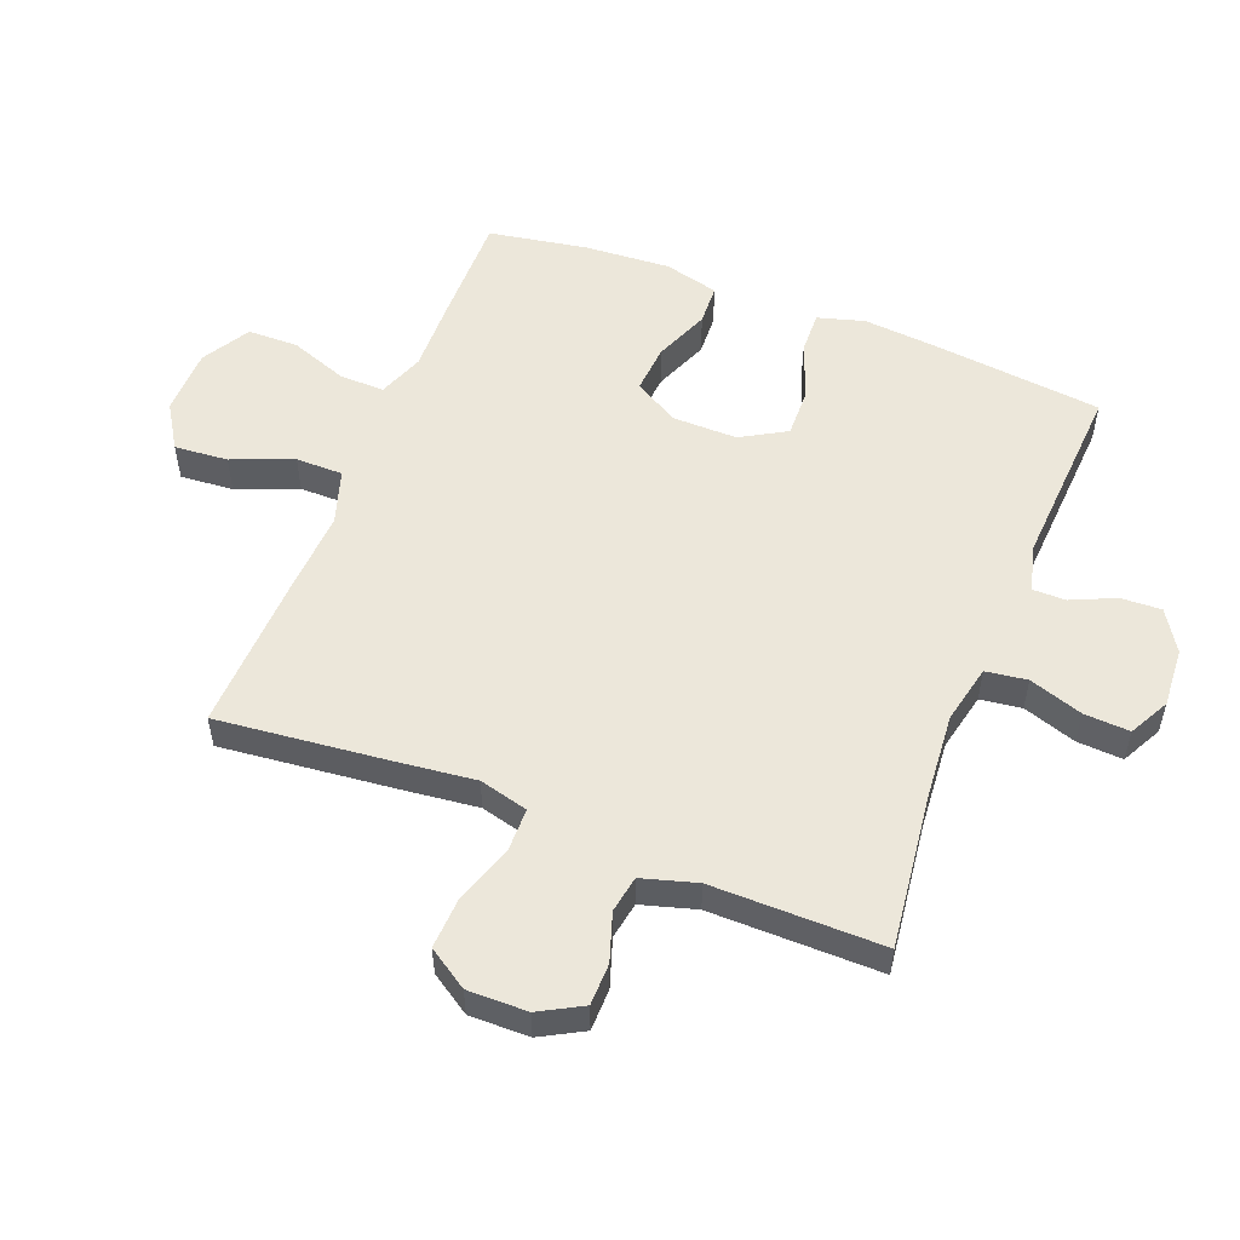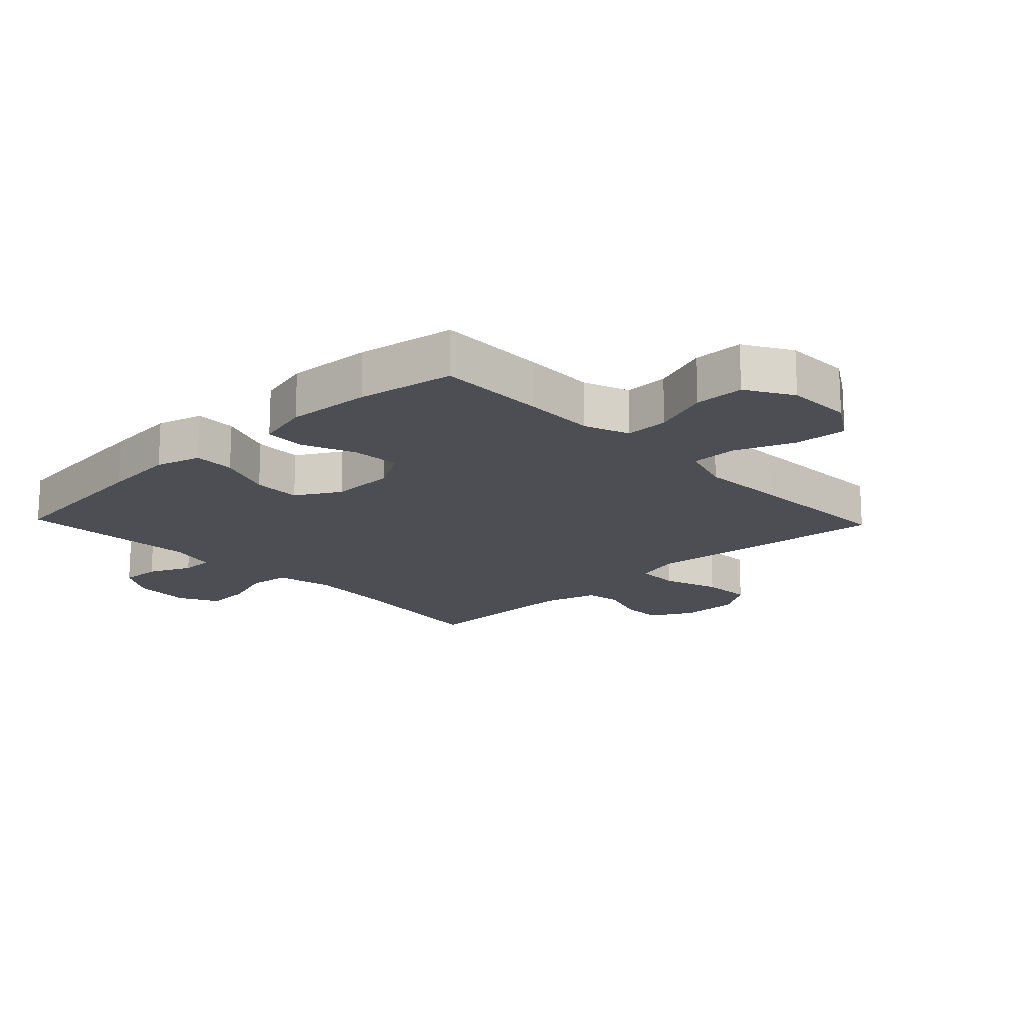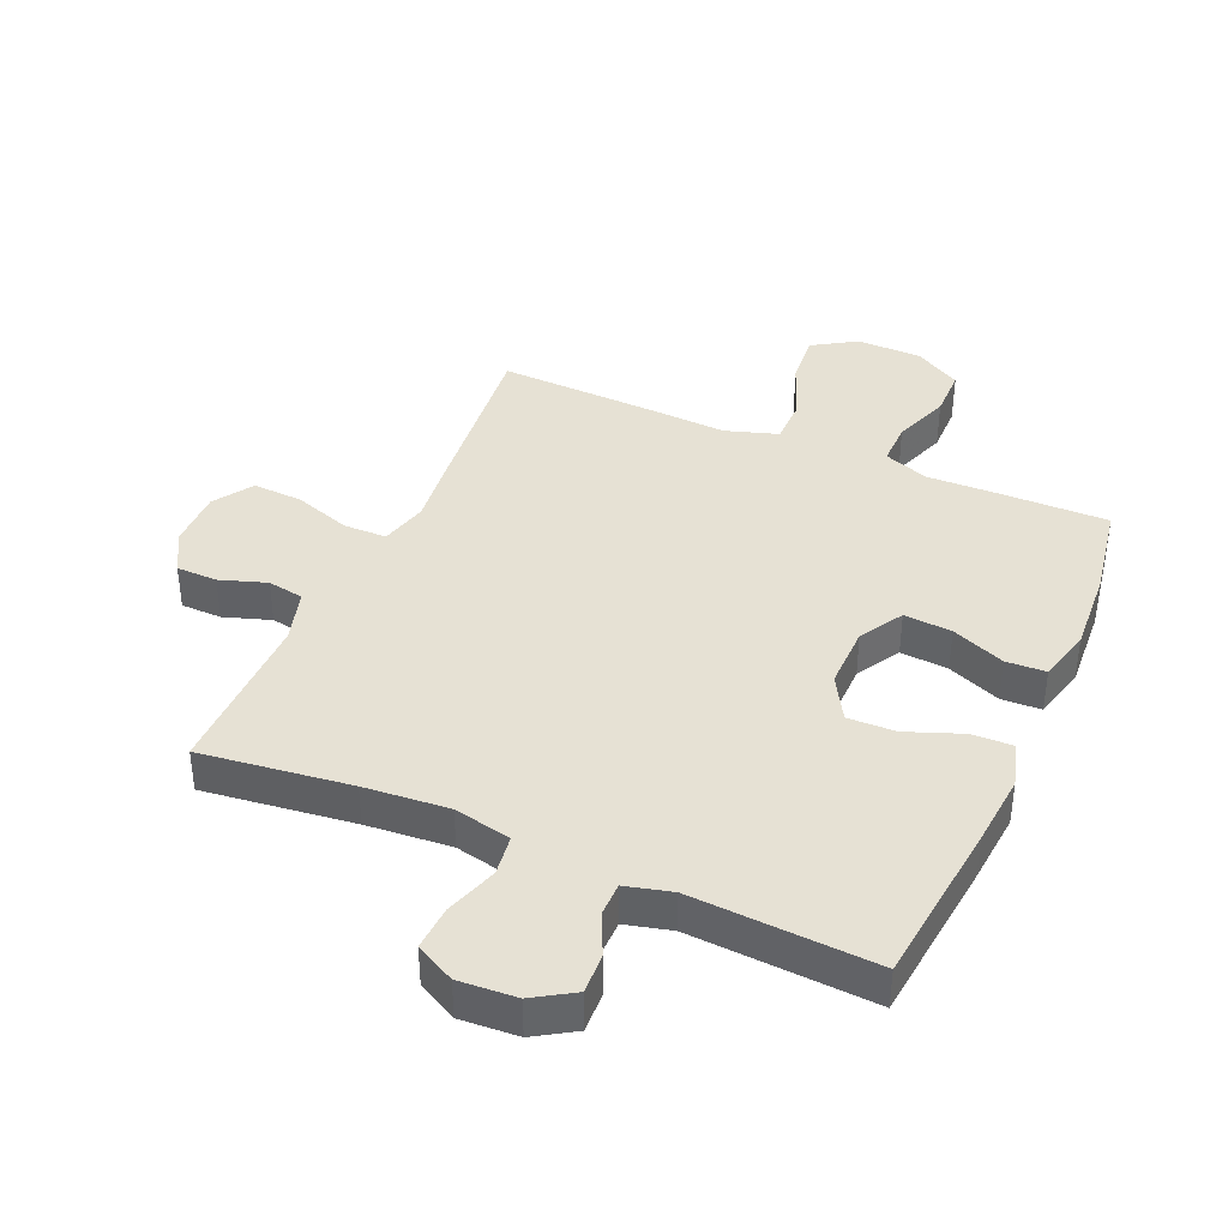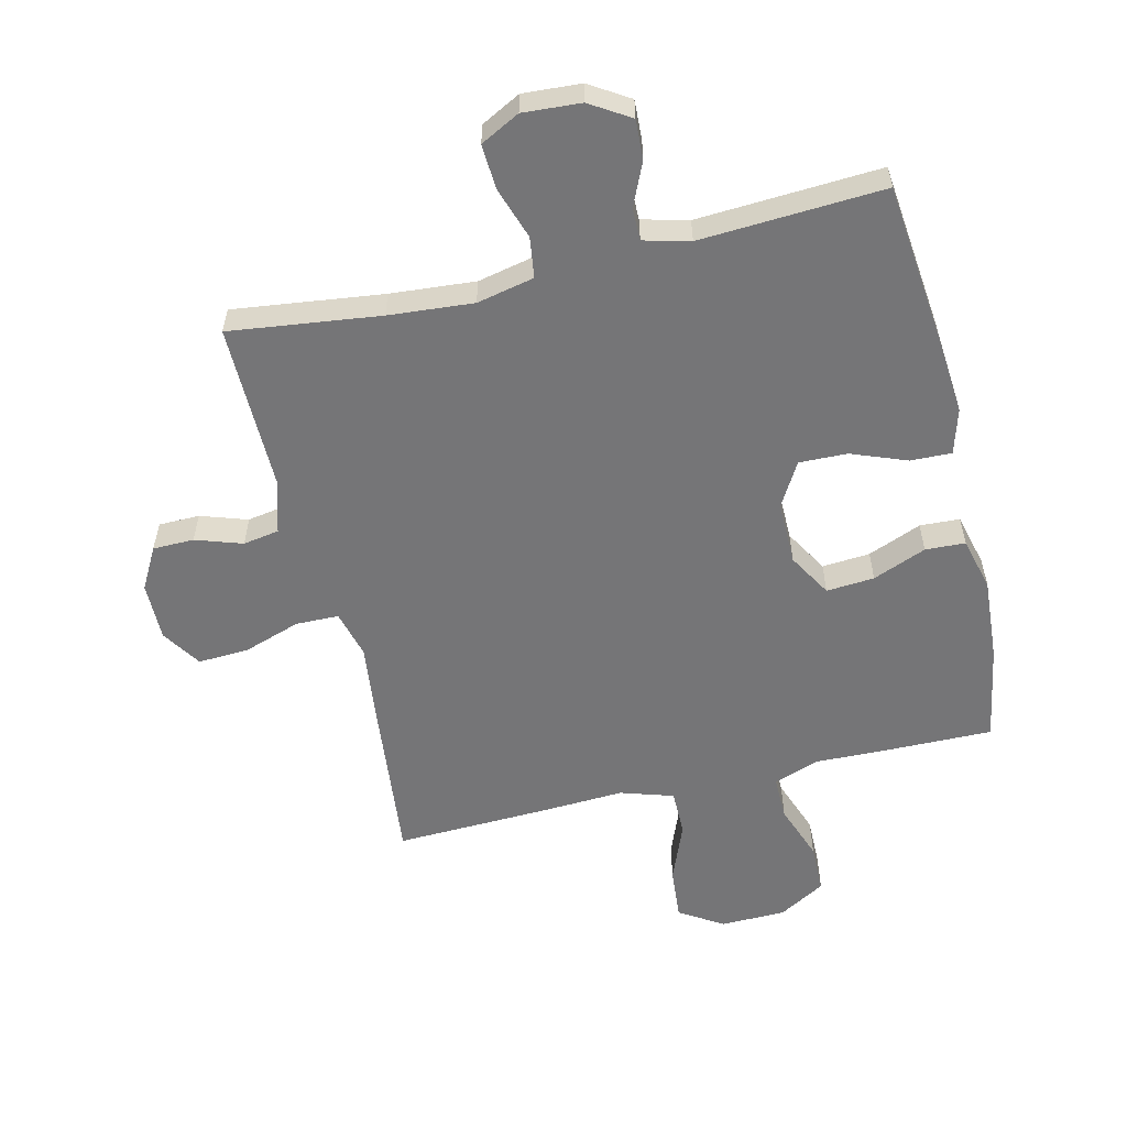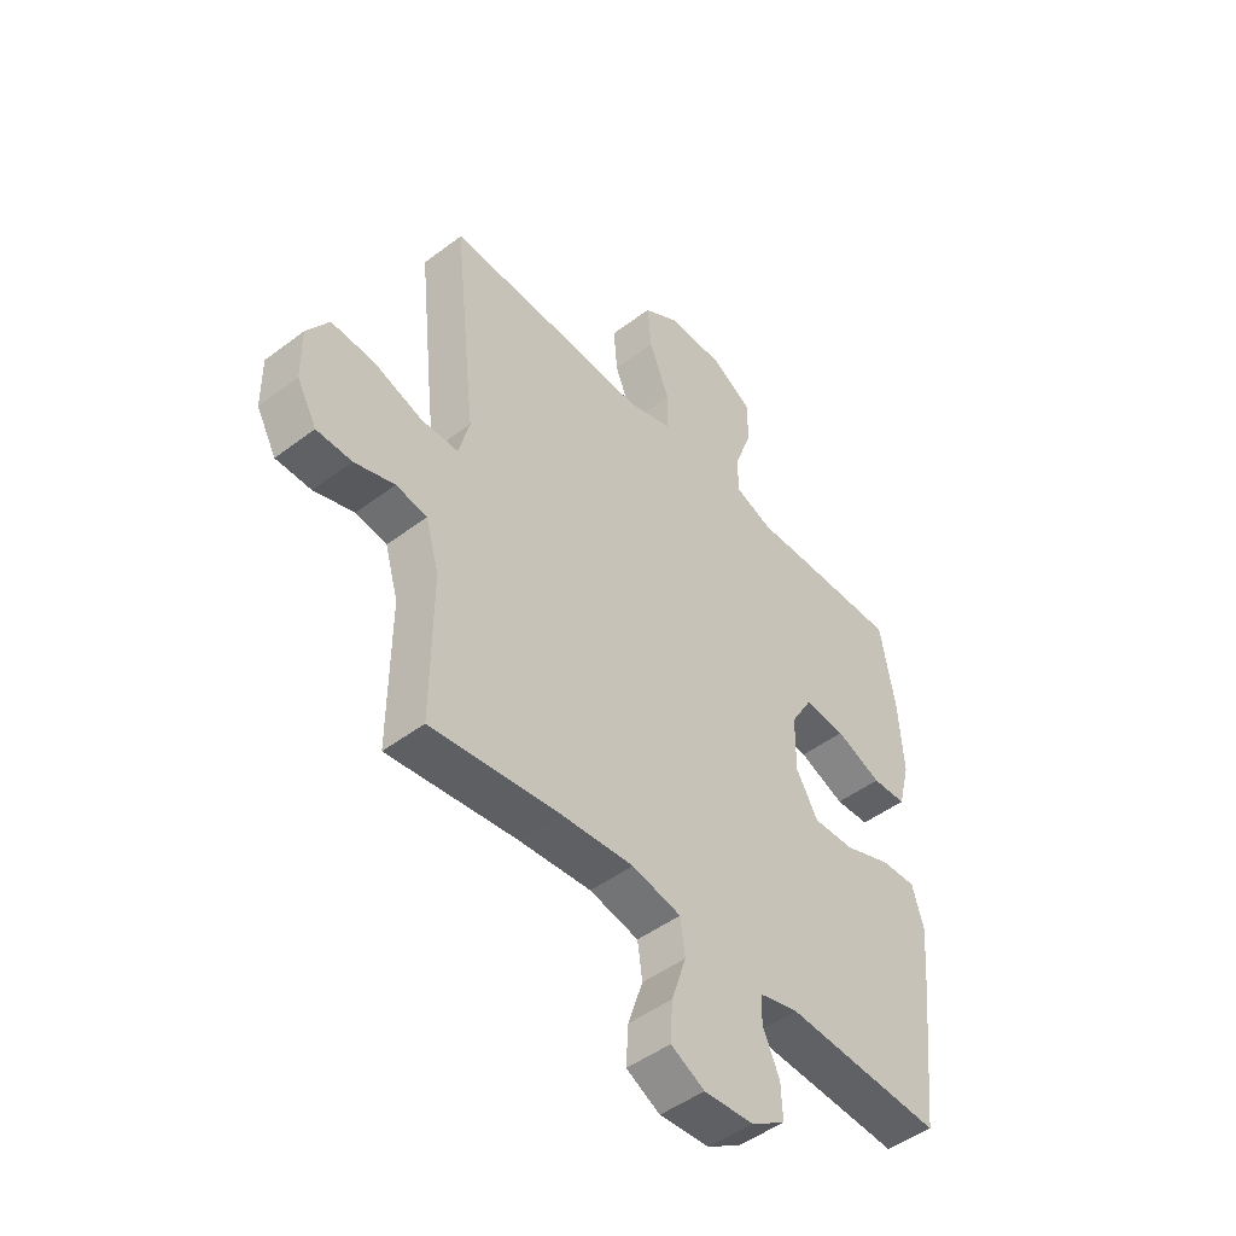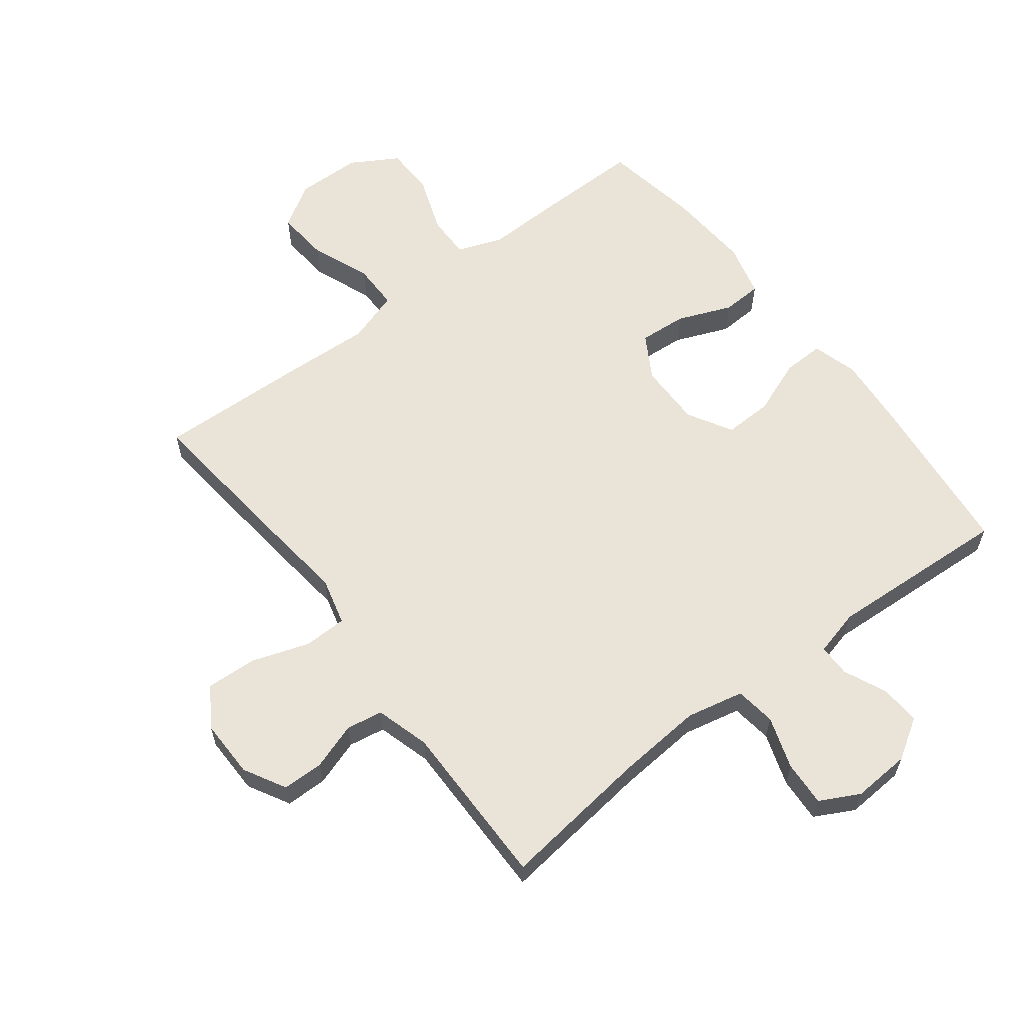
<metadata>
{"format":"obj","ext":"obj","renderer":"f3d","projection":"perspective","resolution":1024,"background":"white","views":[{"elev":53.8,"azim":111.4,"up":"+Y"},{"elev":-17.3,"azim":-46.3,"up":"+Y"},{"elev":39.1,"azim":-156.4,"up":"+Y"},{"elev":-56.6,"azim":-166.6,"up":"+Y"},{"elev":-47.9,"azim":130.3,"up":"+Z"},{"elev":60.9,"azim":142.6,"up":"+Y"}]}
</metadata>
<code>
v -0.5 0.07 0.5
v -0.326 0.07 0.498
v -0.21 0.07 0.495
v -0.138 0.07 0.522
v -0.139 0.07 0.592
v -0.172 0.07 0.683
v -0.171 0.07 0.763
v -0.096 0.07 0.807
v 0.009 0.07 0.809
v 0.079 0.07 0.765
v 0.072 0.07 0.681
v 0.034 0.07 0.585
v 0.034 0.07 0.511
v 0.119 0.07 0.484
v 0.254 0.07 0.491
v 0.5 0.07 0.5
v 0.471 0.07 0.227
v 0.457 0.07 0.107
v 0.477 0.07 0.03
v 0.546 0.07 0.029
v 0.638 0.07 0.06
v 0.719 0.07 0.064
v 0.76 0.07 0.001
v 0.759 0.07 -0.093
v 0.722 0.07 -0.16
v 0.656 0.07 -0.161
v 0.581 0.07 -0.136
v 0.523 0.07 -0.146
v 0.498 0.07 -0.232
v 0.5 0.07 -0.5
v 0.259 0.07 -0.47
v 0.123 0.07 -0.459
v 0.031 0.07 -0.479
v 0.022 0.07 -0.544
v 0.05 0.07 -0.628
v 0.054 0.07 -0.7
v -0.009 0.07 -0.733
v -0.102 0.07 -0.727
v -0.166 0.07 -0.687
v -0.163 0.07 -0.623
v -0.132 0.07 -0.554
v -0.132 0.07 -0.502
v -0.206 0.07 -0.483
v -0.5 0.07 -0.5
v -0.529 0.07 -0.233
v -0.539 0.07 -0.116
v -0.518 0.07 -0.043
v -0.452 0.07 -0.045
v -0.363 0.07 -0.079
v -0.286 0.07 -0.081
v -0.245 0.07 -0.01
v -0.246 0.07 0.092
v -0.287 0.07 0.162
v -0.364 0.07 0.156
v -0.45 0.07 0.121
v -0.514 0.07 0.124
v -0.536 0.07 0.21
v -0.527 0.07 0.345
v -0.5 0 0.5
v -0.326 0 0.498
v -0.21 0 0.495
v -0.138 0 0.522
v -0.139 0 0.592
v -0.172 0 0.683
v -0.171 0 0.763
v -0.096 0 0.807
v 0.009 0 0.809
v 0.079 0 0.765
v 0.072 0 0.681
v 0.034 0 0.585
v 0.034 0 0.511
v 0.119 0 0.484
v 0.254 0 0.491
v 0.5 0 0.5
v 0.471 0 0.227
v 0.457 0 0.107
v 0.477 0 0.03
v 0.546 0 0.029
v 0.638 0 0.06
v 0.719 0 0.064
v 0.76 0 0.001
v 0.759 0 -0.093
v 0.722 0 -0.16
v 0.656 0 -0.161
v 0.581 0 -0.136
v 0.523 0 -0.146
v 0.498 0 -0.232
v 0.5 0 -0.5
v 0.259 0 -0.47
v 0.123 0 -0.459
v 0.031 0 -0.479
v 0.022 0 -0.544
v 0.05 0 -0.628
v 0.054 0 -0.7
v -0.009 0 -0.733
v -0.102 0 -0.727
v -0.166 0 -0.687
v -0.163 0 -0.623
v -0.132 0 -0.554
v -0.132 0 -0.502
v -0.206 0 -0.483
v -0.5 0 -0.5
v -0.529 0 -0.233
v -0.539 0 -0.116
v -0.518 0 -0.043
v -0.452 0 -0.045
v -0.363 0 -0.079
v -0.286 0 -0.081
v -0.245 0 -0.01
v -0.246 0 0.092
v -0.287 0 0.162
v -0.364 0 0.156
v -0.45 0 0.121
v -0.514 0 0.124
v -0.536 0 0.21
v -0.527 0 0.345
f 54 55 56 57
f 53 54 57 58
f 46 47 48 49
f 46 49 50
f 43 44 45 46
f 42 43 46 50
f 38 39 40 41
f 38 41 42
f 37 38 42
f 34 35 36 37
f 33 34 37 42
f 32 33 42 50
f 29 30 31
f 28 29 31 32
f 24 25 26 27
f 24 27 28
f 23 24 28
f 20 21 22 23
f 19 20 23 28
f 15 16 17 18
f 14 15 18 19
f 13 14 19 28
f 9 10 11 12
f 9 12 13
f 8 9 13
f 5 6 7 8
f 4 5 8 13
f 3 4 13 28
f 53 58 1 2
f 52 53 2 3
f 51 52 3 28
f 28 32 50 51
f 115 114 113 112
f 116 115 112 111
f 107 106 105 104
f 108 107 104
f 104 103 102 101
f 108 104 101 100
f 99 98 97 96
f 100 99 96
f 100 96 95
f 95 94 93 92
f 100 95 92 91
f 108 100 91 90
f 89 88 87
f 90 89 87 86
f 85 84 83 82
f 86 85 82
f 86 82 81
f 81 80 79 78
f 86 81 78 77
f 76 75 74 73
f 77 76 73 72
f 86 77 72 71
f 70 69 68 67
f 71 70 67
f 71 67 66
f 66 65 64 63
f 71 66 63 62
f 86 71 62 61
f 60 59 116 111
f 61 60 111 110
f 86 61 110 109
f 109 108 90 86
f 1 59 60 2
f 2 60 61 3
f 3 61 62 4
f 4 62 63 5
f 5 63 64 6
f 6 64 65 7
f 7 65 66 8
f 8 66 67 9
f 9 67 68 10
f 10 68 69 11
f 11 69 70 12
f 12 70 71 13
f 13 71 72 14
f 14 72 73 15
f 15 73 74 16
f 16 74 75 17
f 17 75 76 18
f 18 76 77 19
f 19 77 78 20
f 20 78 79 21
f 21 79 80 22
f 22 80 81 23
f 23 81 82 24
f 24 82 83 25
f 25 83 84 26
f 26 84 85 27
f 27 85 86 28
f 28 86 87 29
f 29 87 88 30
f 30 88 89 31
f 31 89 90 32
f 32 90 91 33
f 33 91 92 34
f 34 92 93 35
f 35 93 94 36
f 36 94 95 37
f 37 95 96 38
f 38 96 97 39
f 39 97 98 40
f 40 98 99 41
f 41 99 100 42
f 42 100 101 43
f 43 101 102 44
f 44 102 103 45
f 45 103 104 46
f 46 104 105 47
f 47 105 106 48
f 48 106 107 49
f 49 107 108 50
f 50 108 109 51
f 51 109 110 52
f 52 110 111 53
f 53 111 112 54
f 54 112 113 55
f 55 113 114 56
f 56 114 115 57
f 57 115 116 58
f 58 116 59 1

</code>
